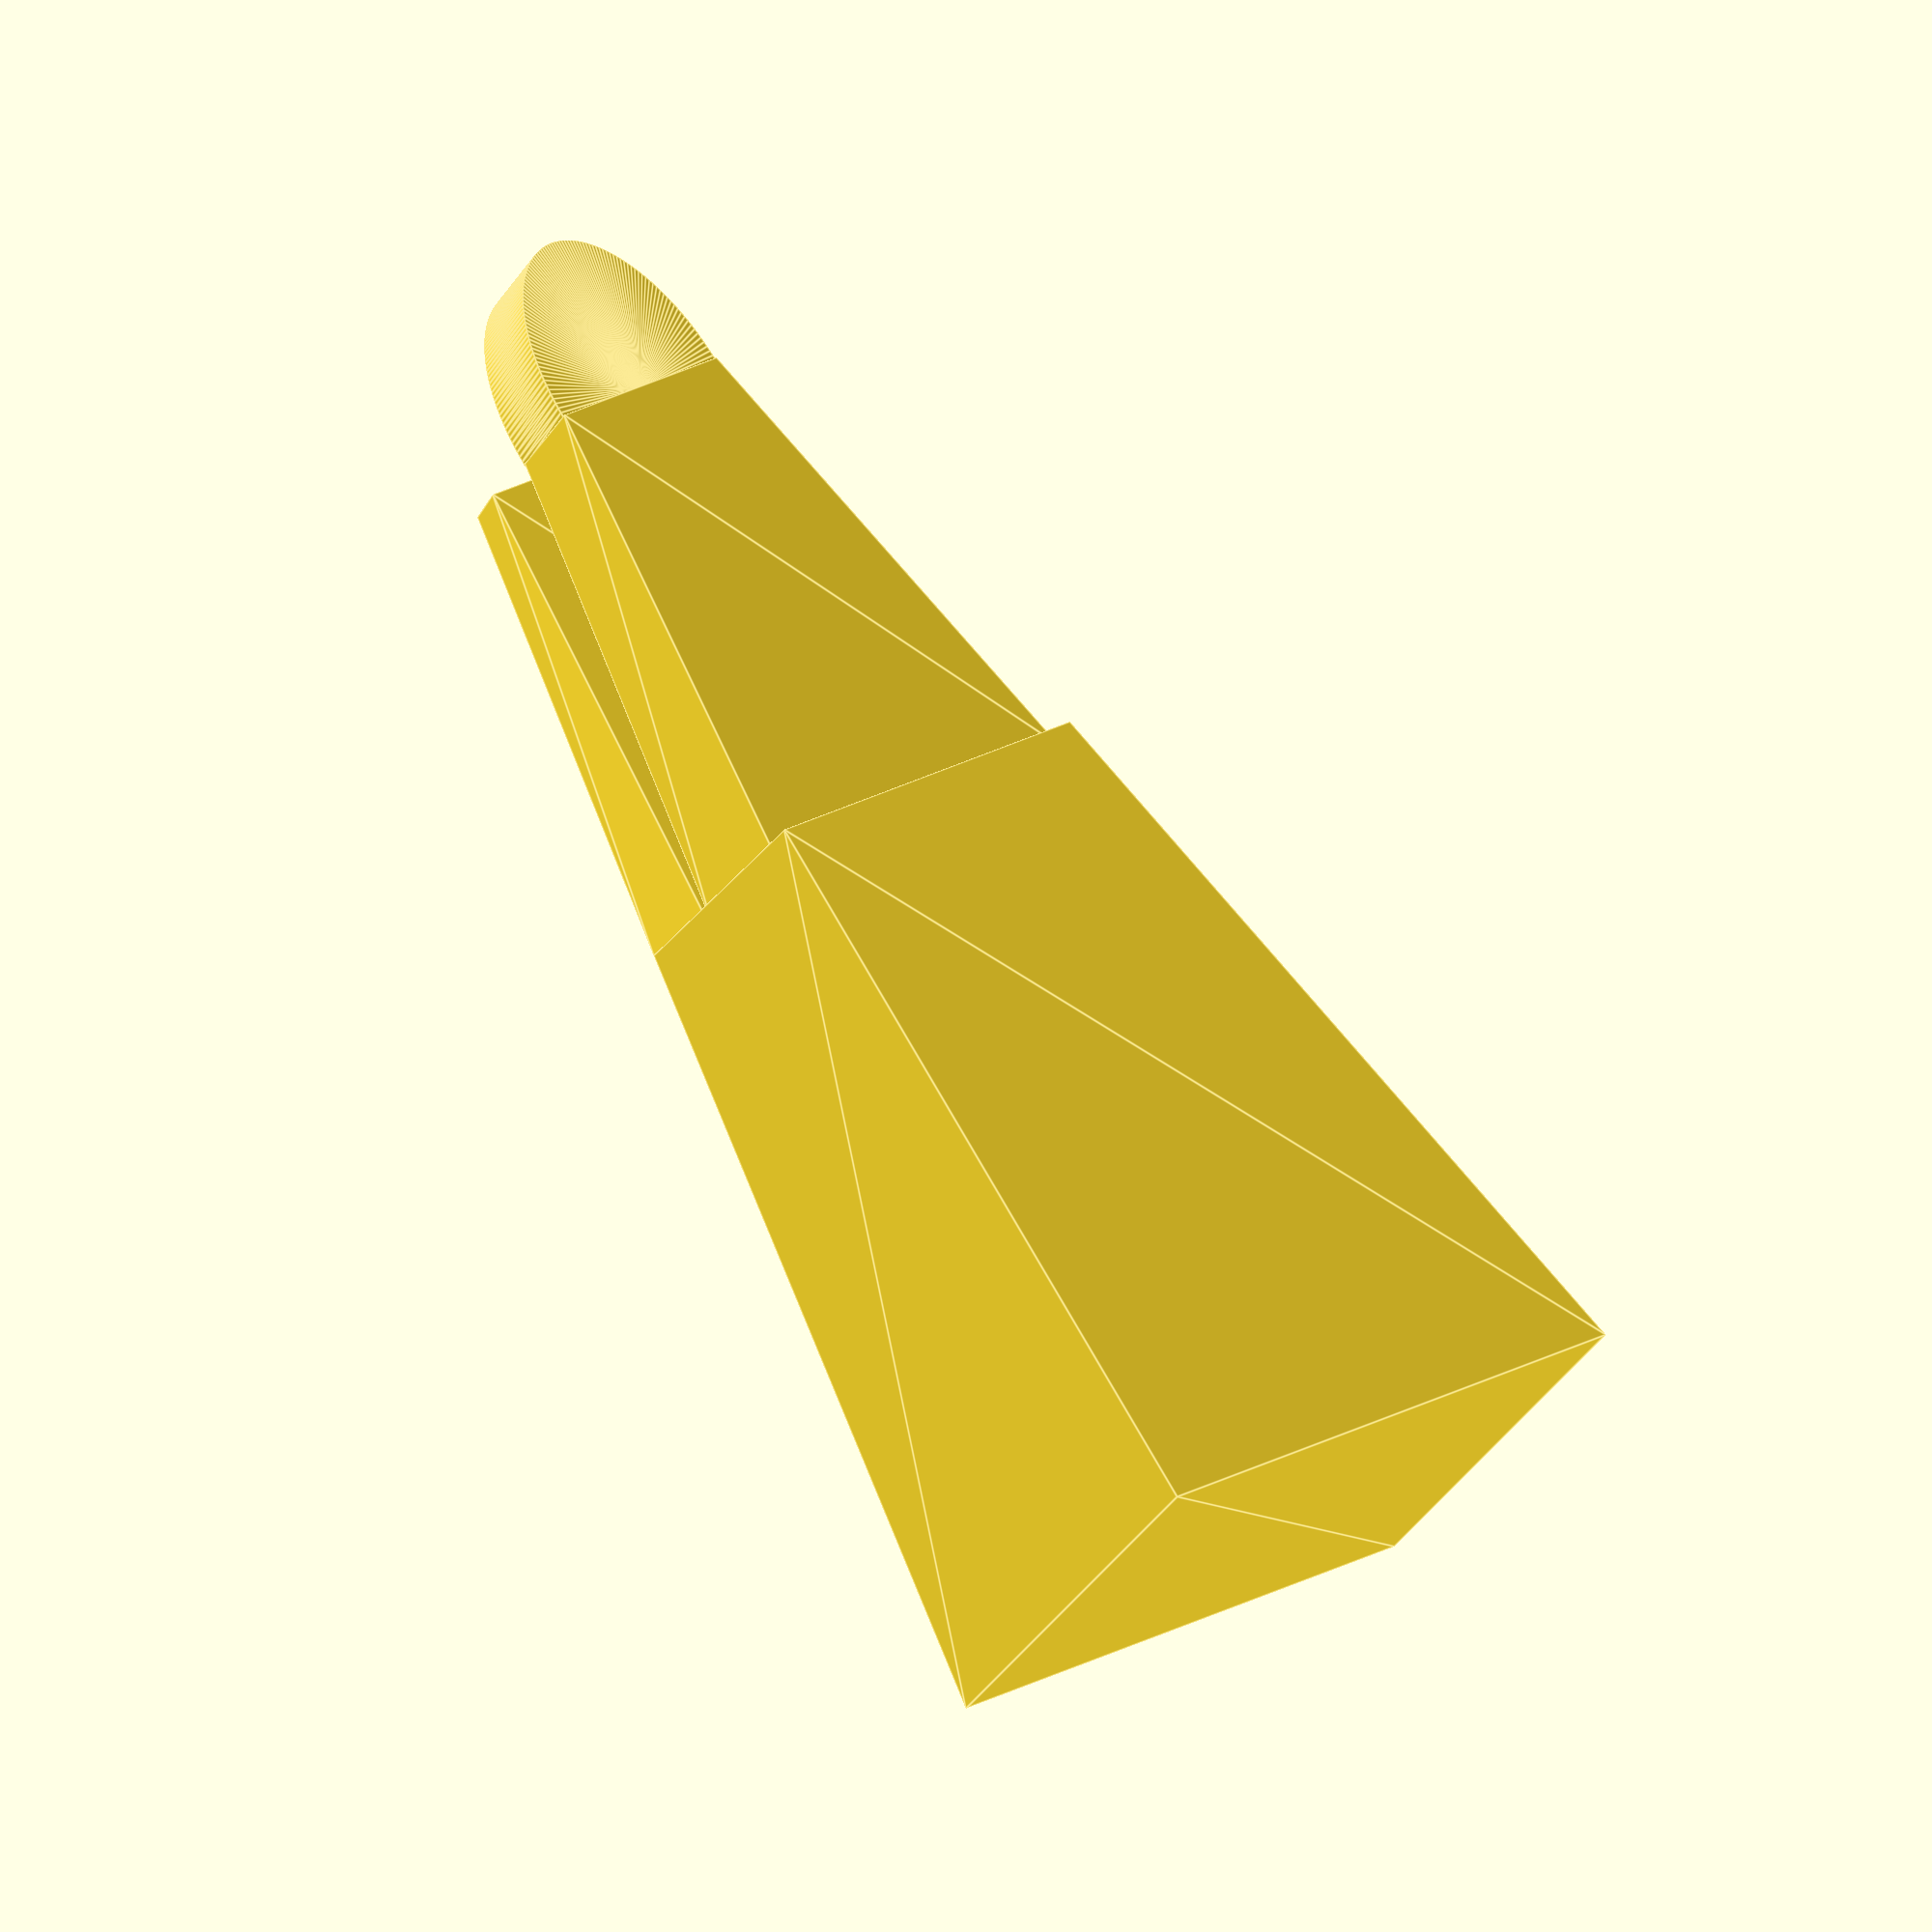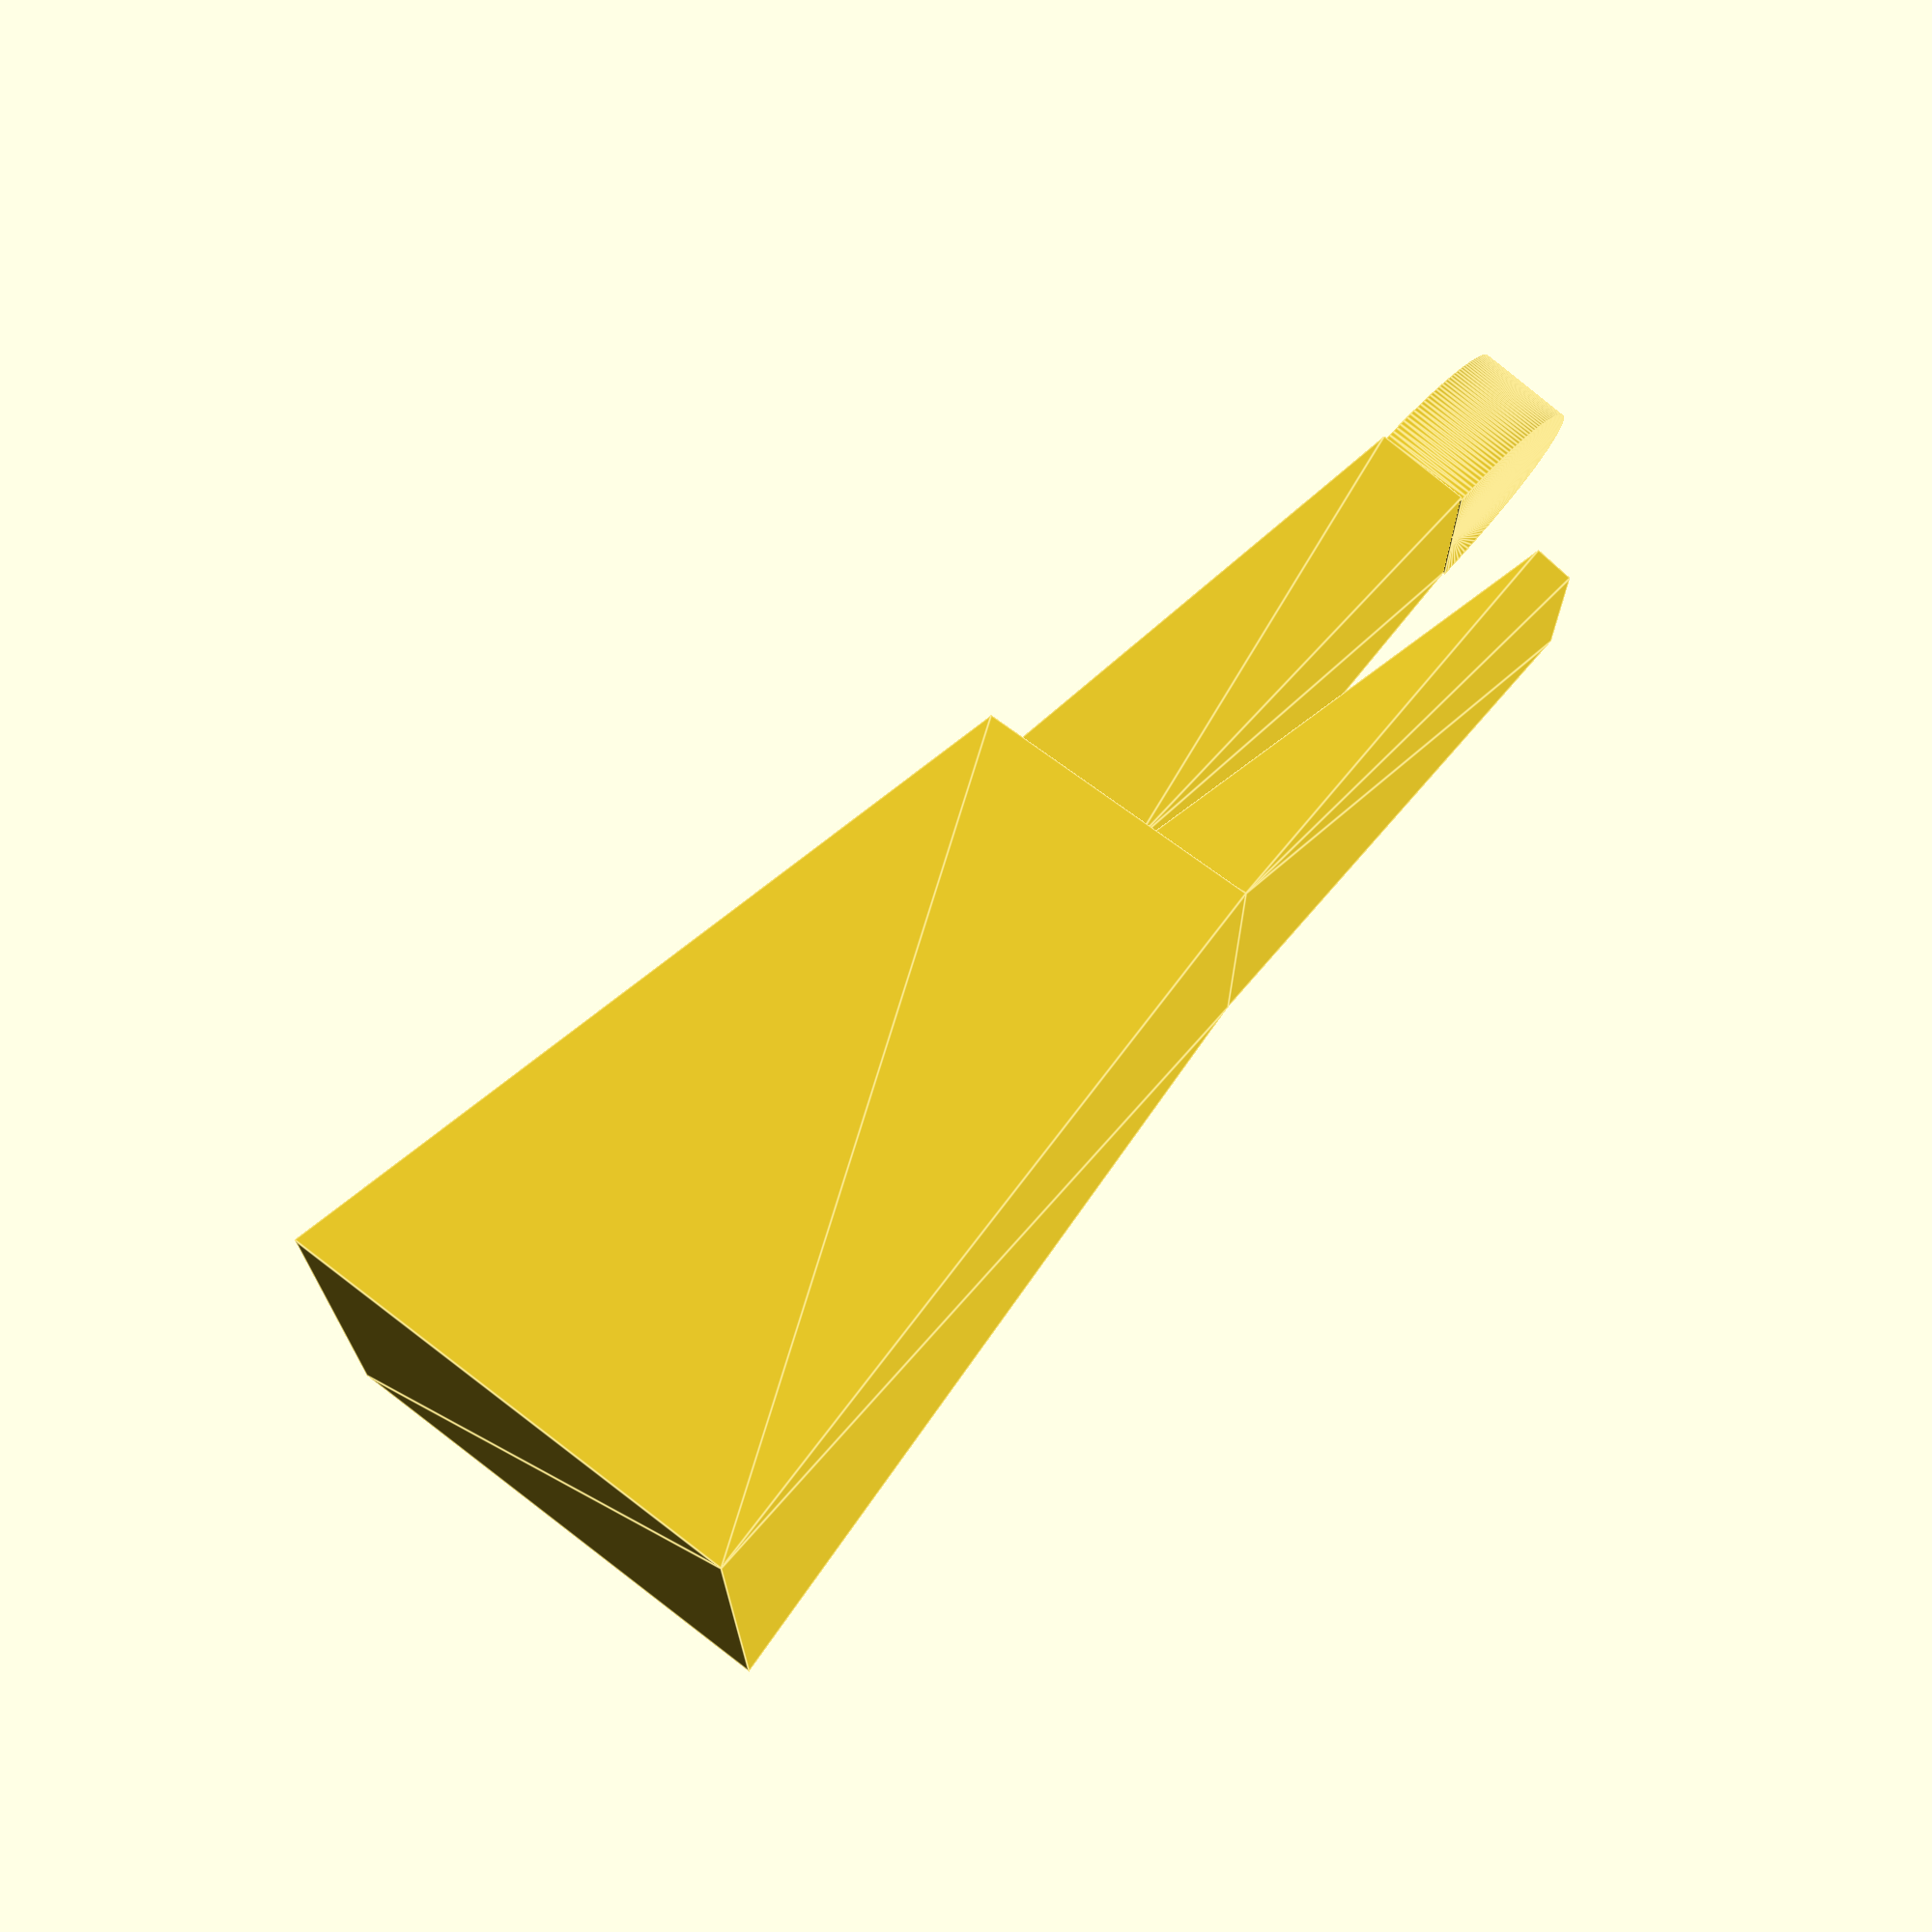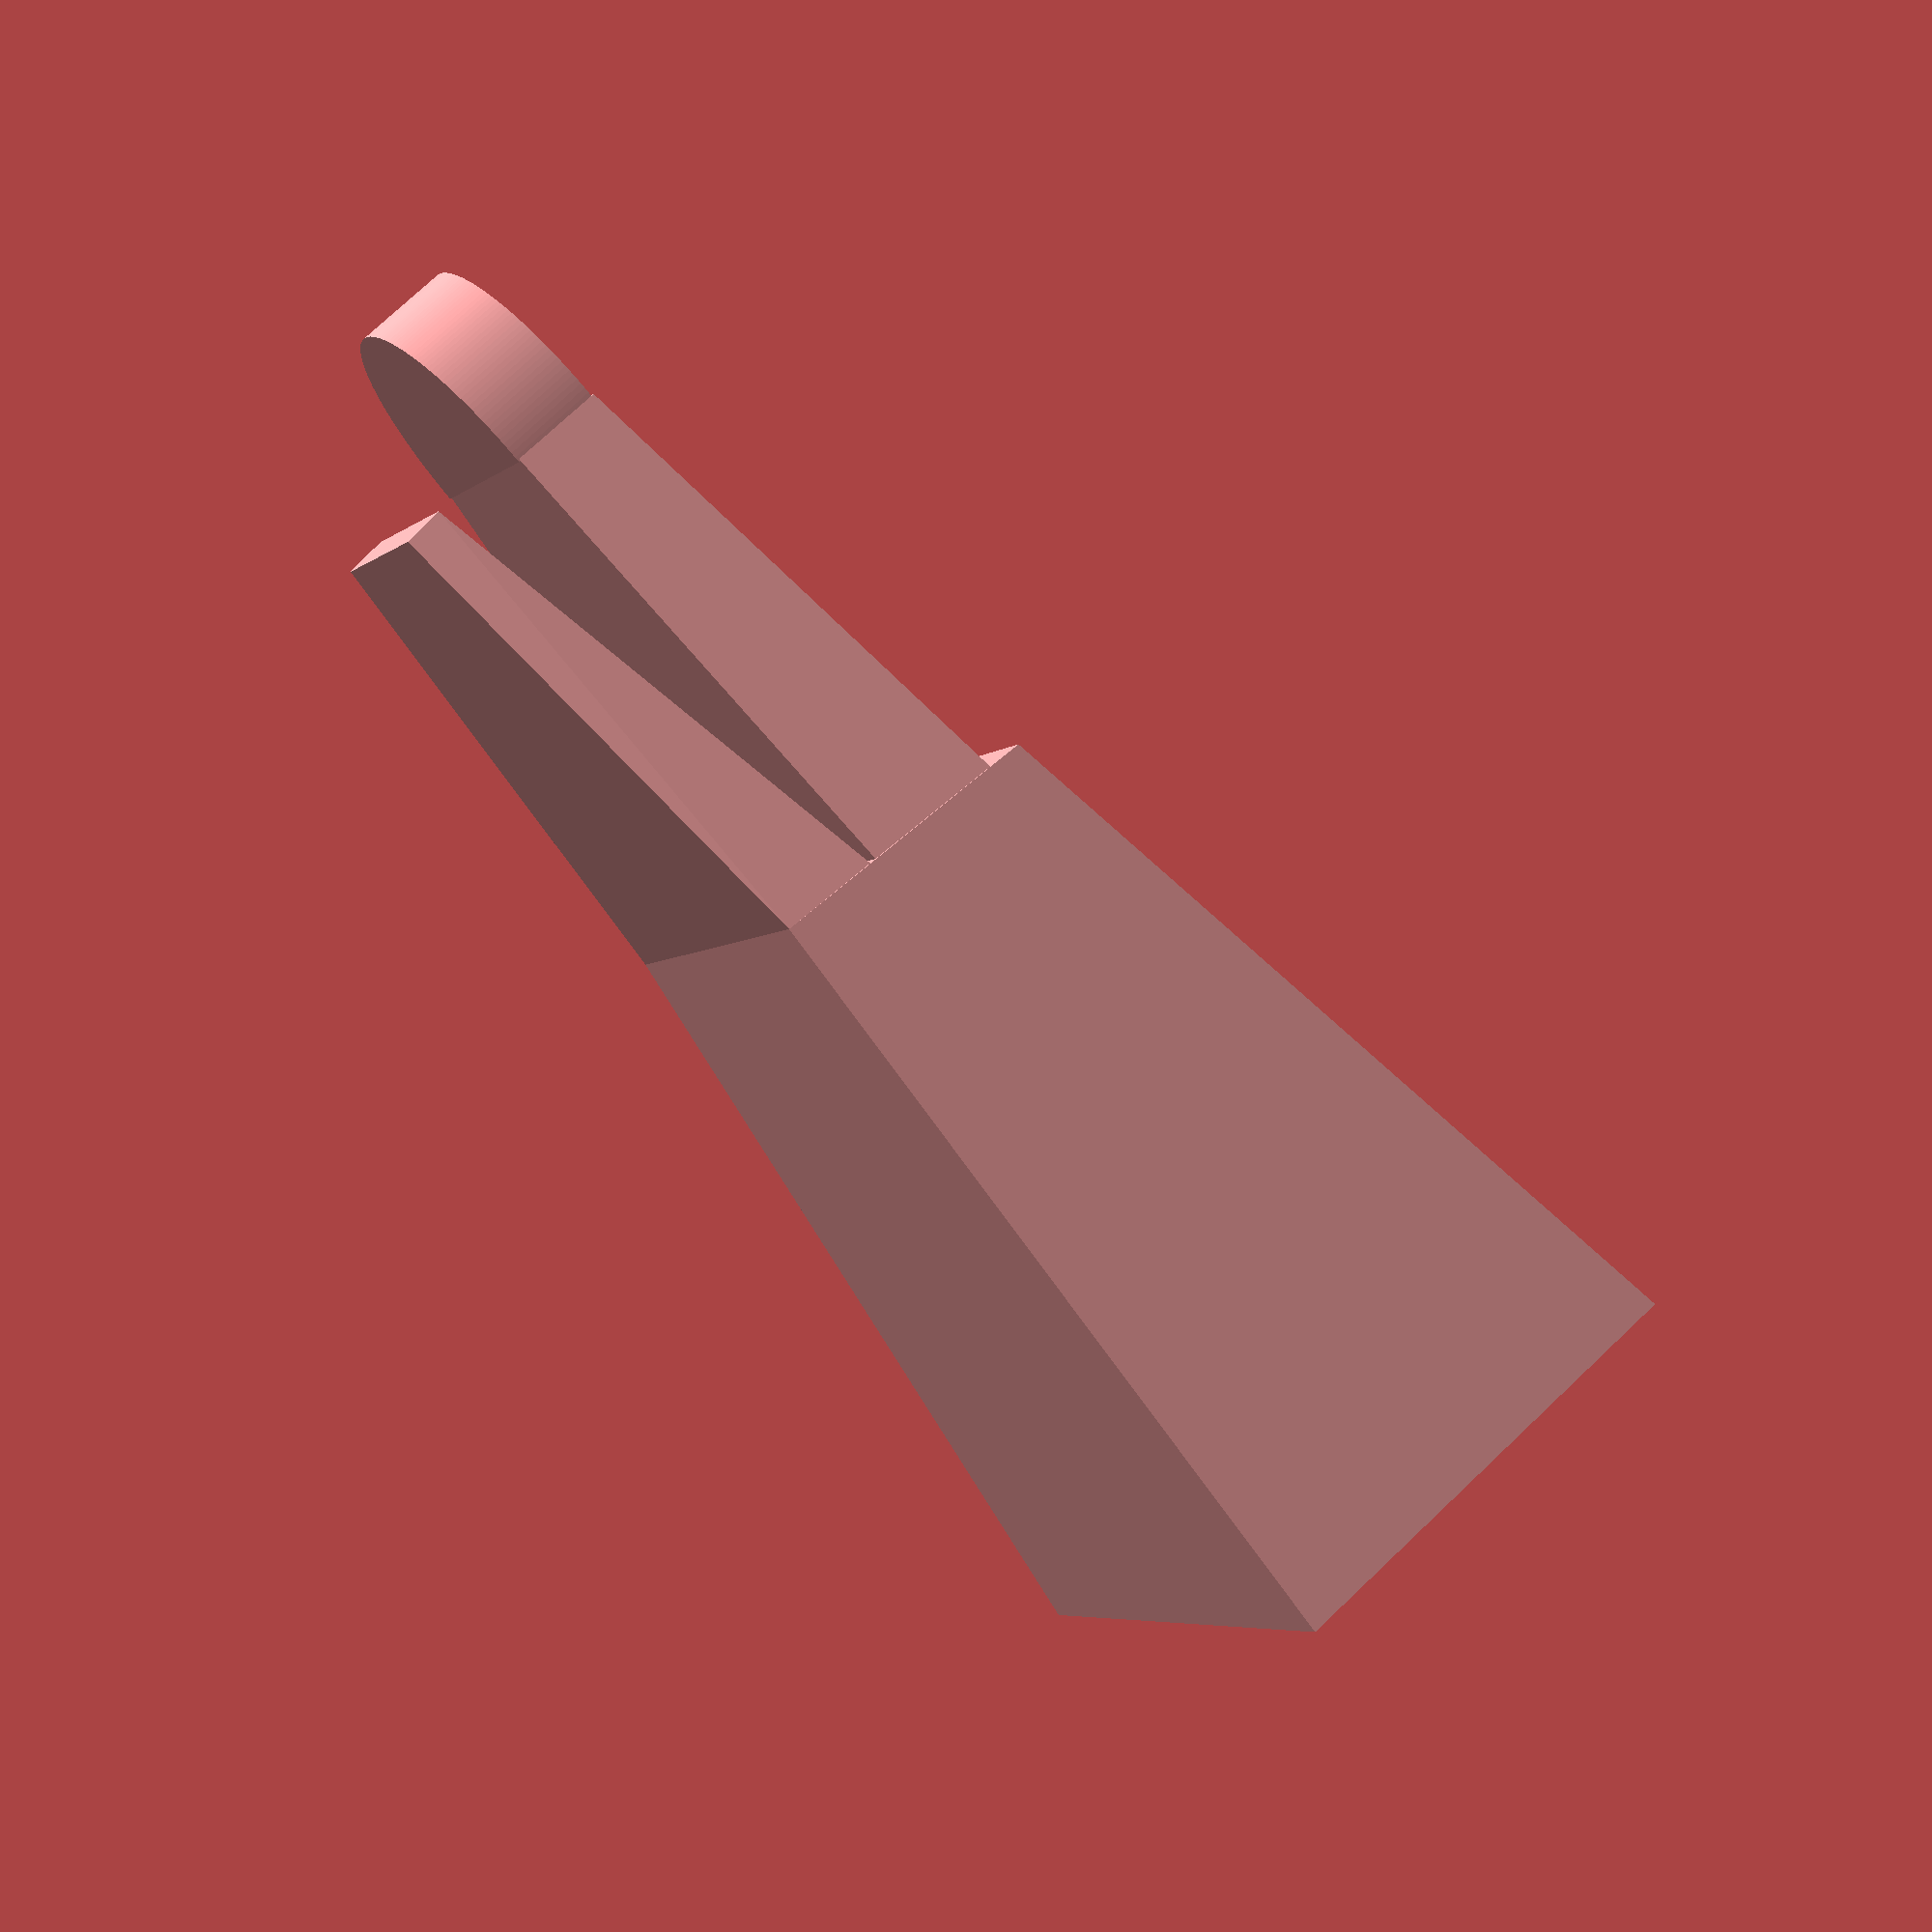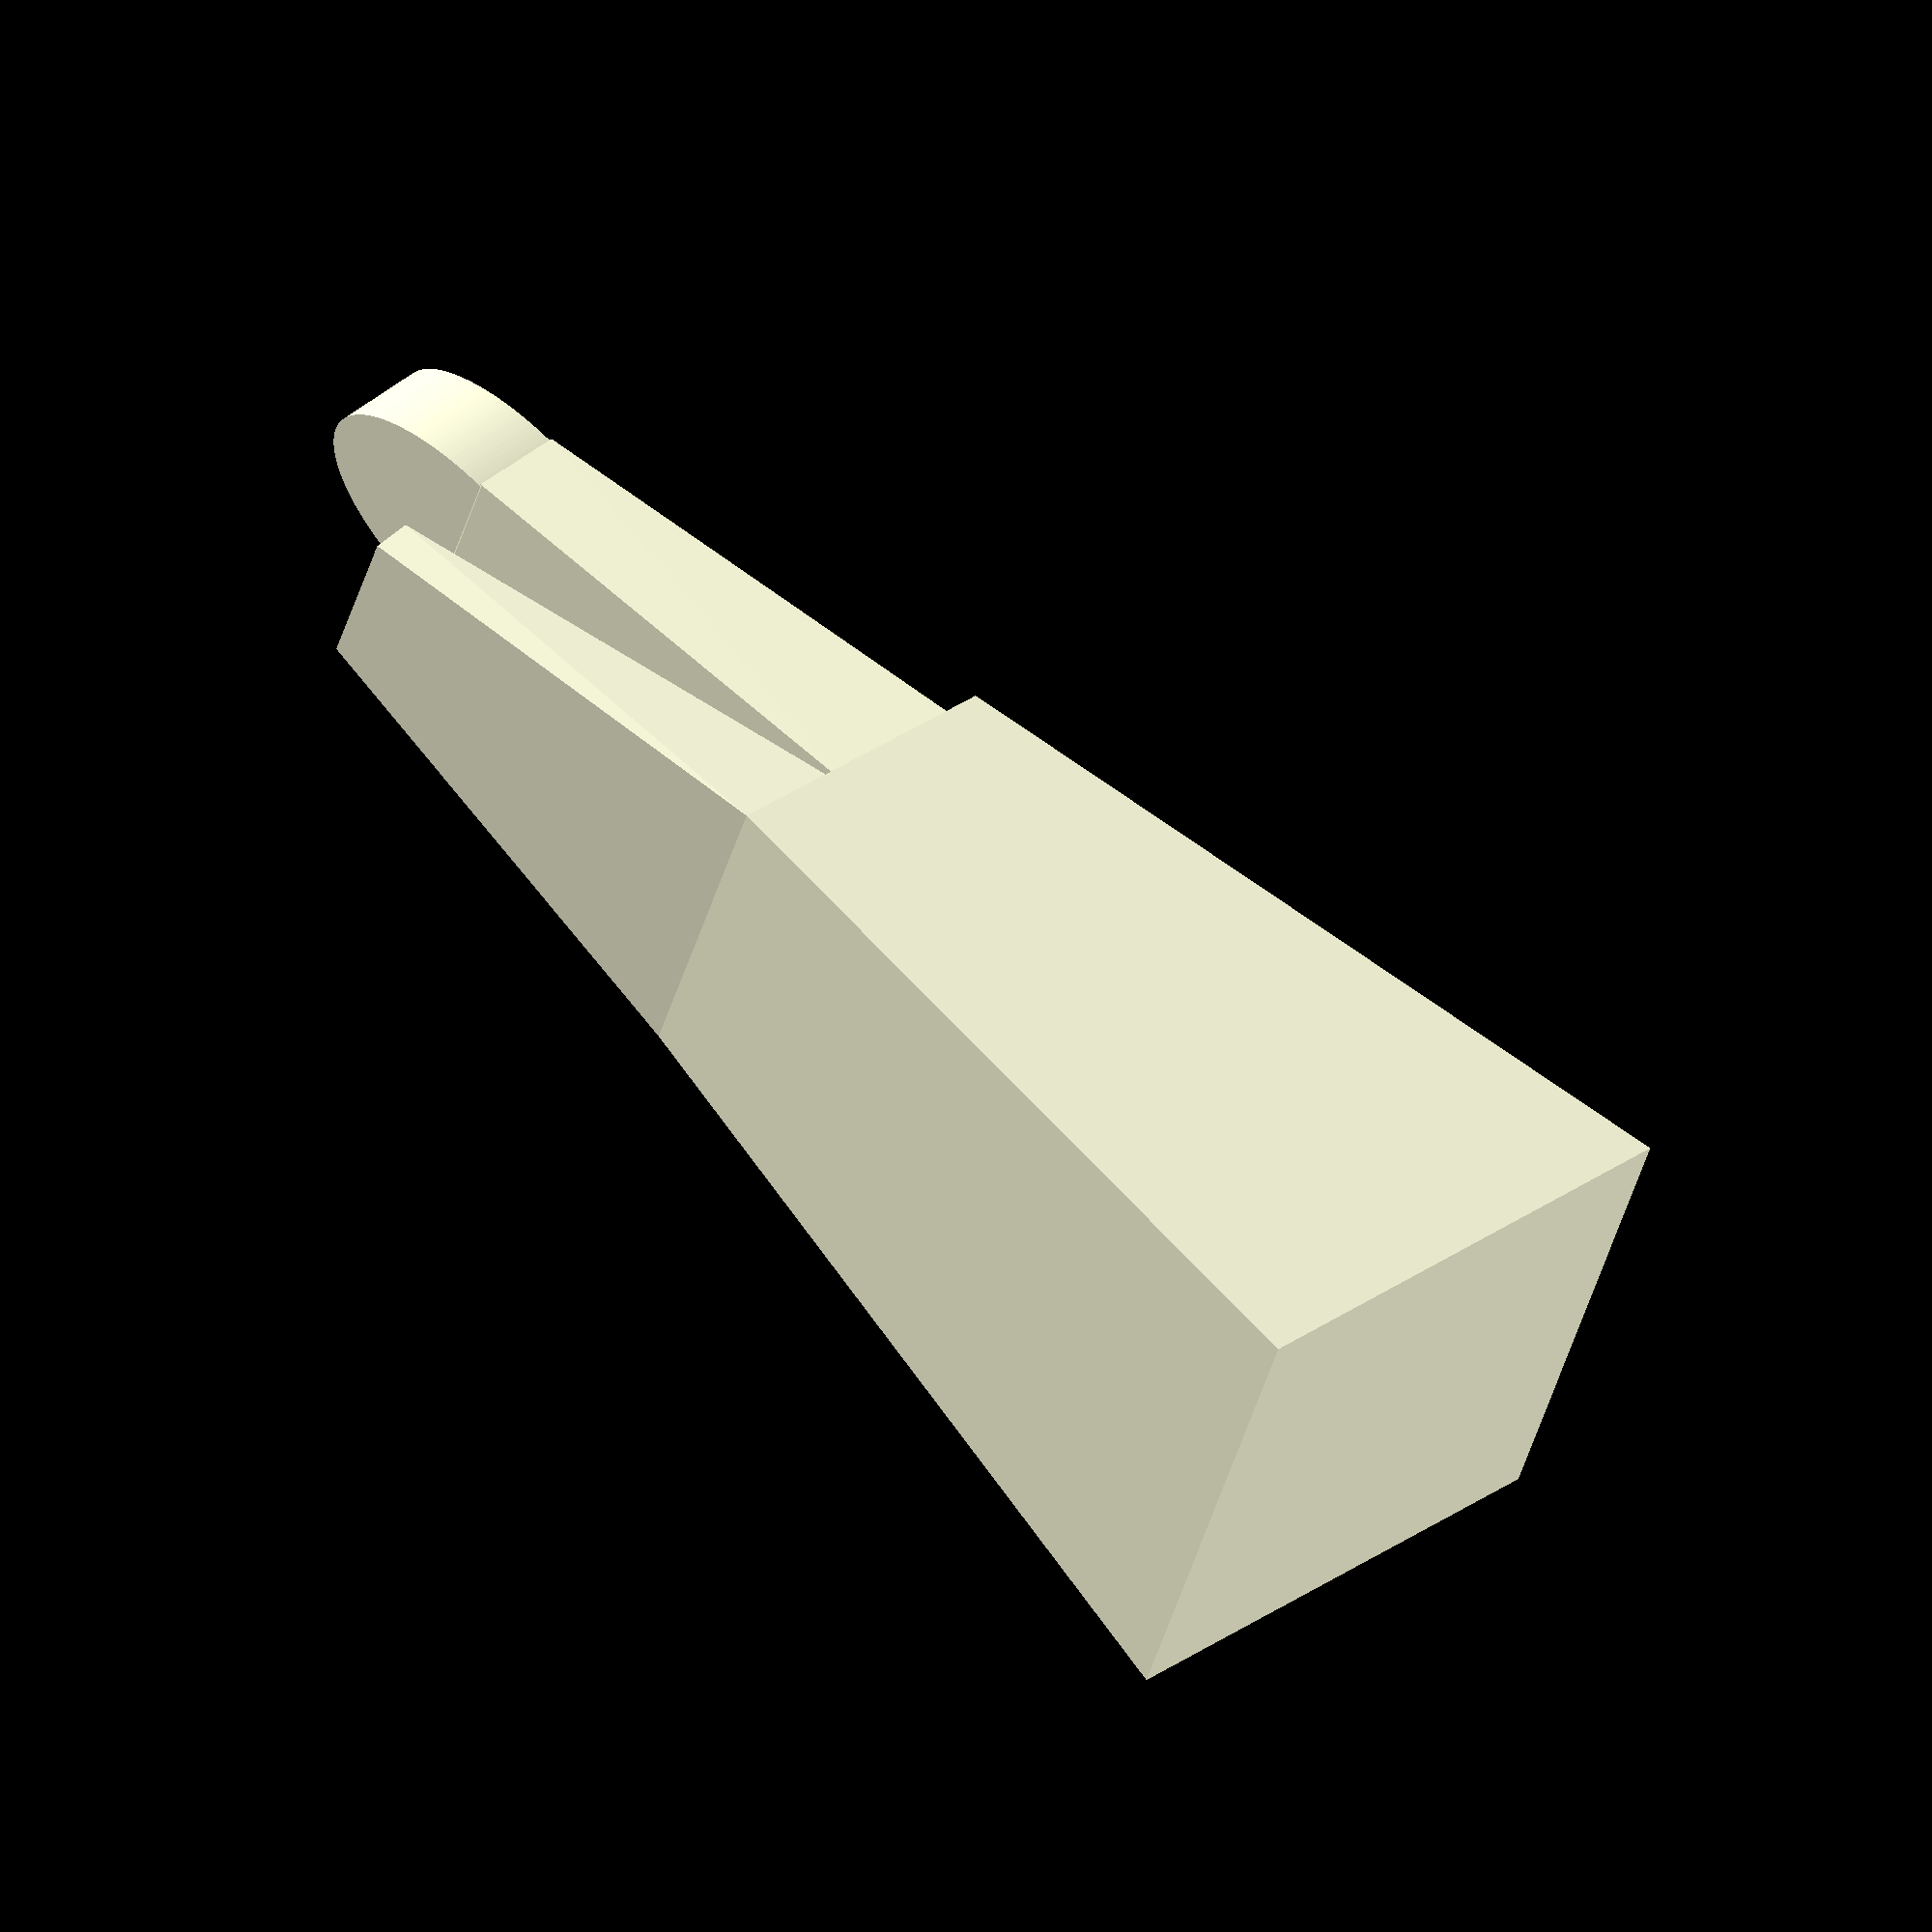
<openscad>
/* 形成一个六面体
    传递六面体的8个点，！有顺序:
       7--6
      /| /|
    3--2  |
    |  5--4
    | /| /
    1--0
*/
module make_hexahedron(points){
    polyhedron(points=points, faces=[[0, 1, 3, 2],
        [0, 1, 5, 4],
        [4, 5, 7, 6],
        [7, 6, 2, 3],
        [0, 2, 6, 4],
        [1, 3, 7, 5]
        ]);
}

// 下嘴唇
lower_lip_points = [
        [-19, 2.8, 2], //0
        [-19, -2.8, 2], //1
        [-20, 2.8, 3], //2
        [-20, -2.8, 3], //3
        [-7, 6, 13], //4
        [-7, -6, 13], //5
        [-8.8, 6, 16.2], //6
        [-8.8, -6, 16.2] //7
        ];

// 上嘴唇
upper_lip_points = [
        [-21.7, 3.2, 5.5], //0
        [-21.7, -3.2, 5.5], //1
        [-23.9, 3.2, 8], //2
        [-23.9, -3.2, 8], //3
        [-8.8, 6, 16.4], //4
        [-8.8, -6, 16.4], //5
        [-12, 6, 20.3], //6
        [-12, -6, 20.3] //7
        ];
      
// 龙头  
head_points = [
        [-7, 6, 13], //0
        [-7, -6, 13], //1
        [-13, 6, 21], //2
        [-13, -6, 21], //3
        [15, 9, 29], //4
        [15, -9, 29], //5
        [5, 9, 42], //6
        [5, -9, 42] //7
        ];


make_hexahedron(lower_lip_points);
make_hexahedron(upper_lip_points);
make_hexahedron(head_points);

// 上嘴唇
translate([-21.6, 0, 5.5])
rotate([-42, 0, 90])
scale([1, 1.8, 1])
rotate_extrude(angle = 180, convexity = 10, $fn = 200)
square(size = [3.2, 3.3]);




</openscad>
<views>
elev=166.0 azim=261.4 roll=218.3 proj=o view=edges
elev=193.6 azim=265.7 roll=89.8 proj=p view=edges
elev=182.0 azim=273.4 roll=295.3 proj=p view=solid
elev=26.0 azim=101.7 roll=255.9 proj=o view=wireframe
</views>
